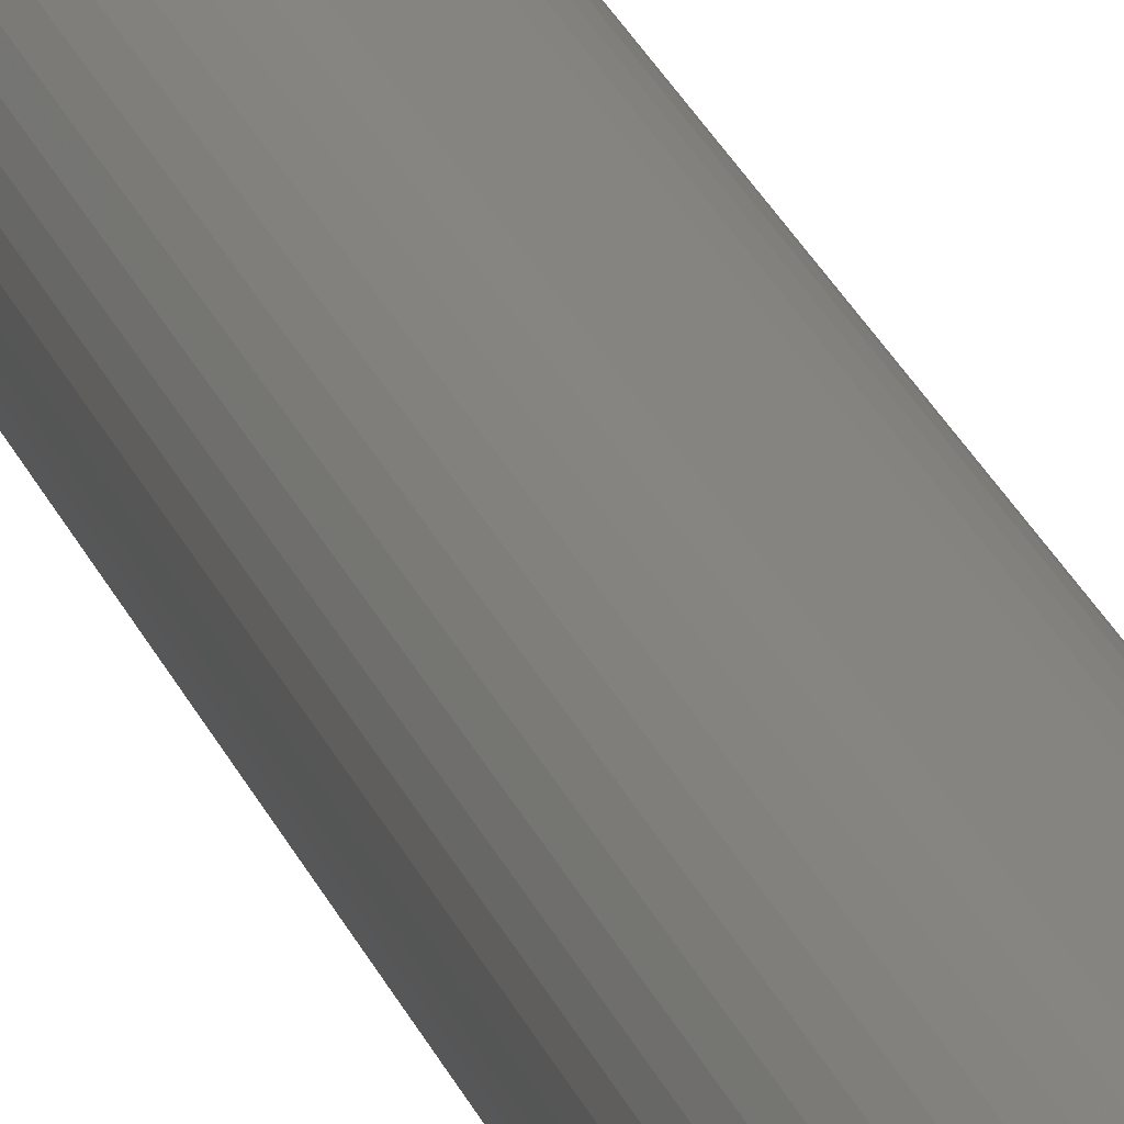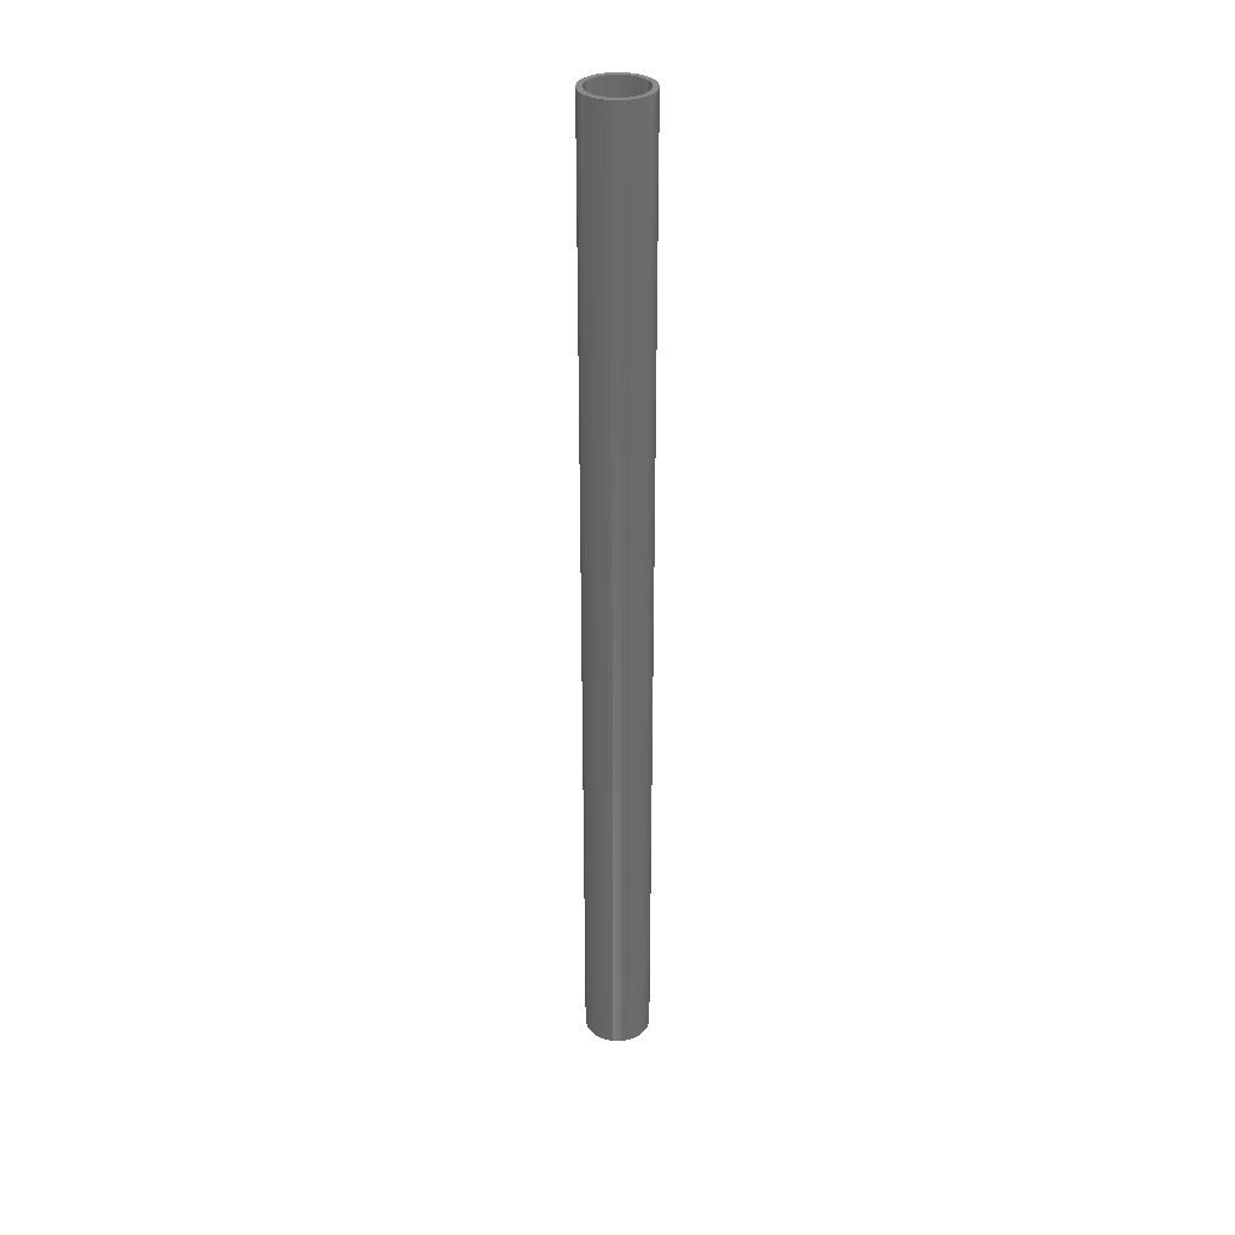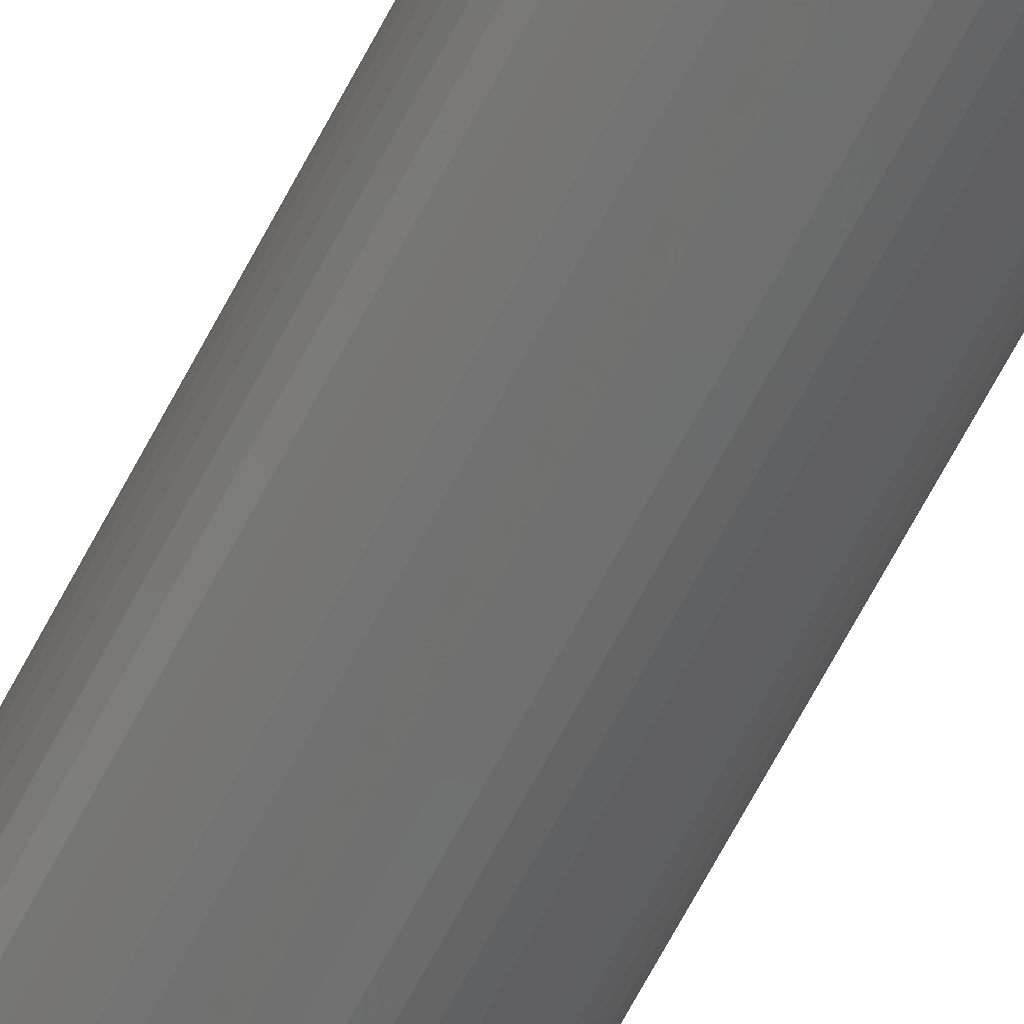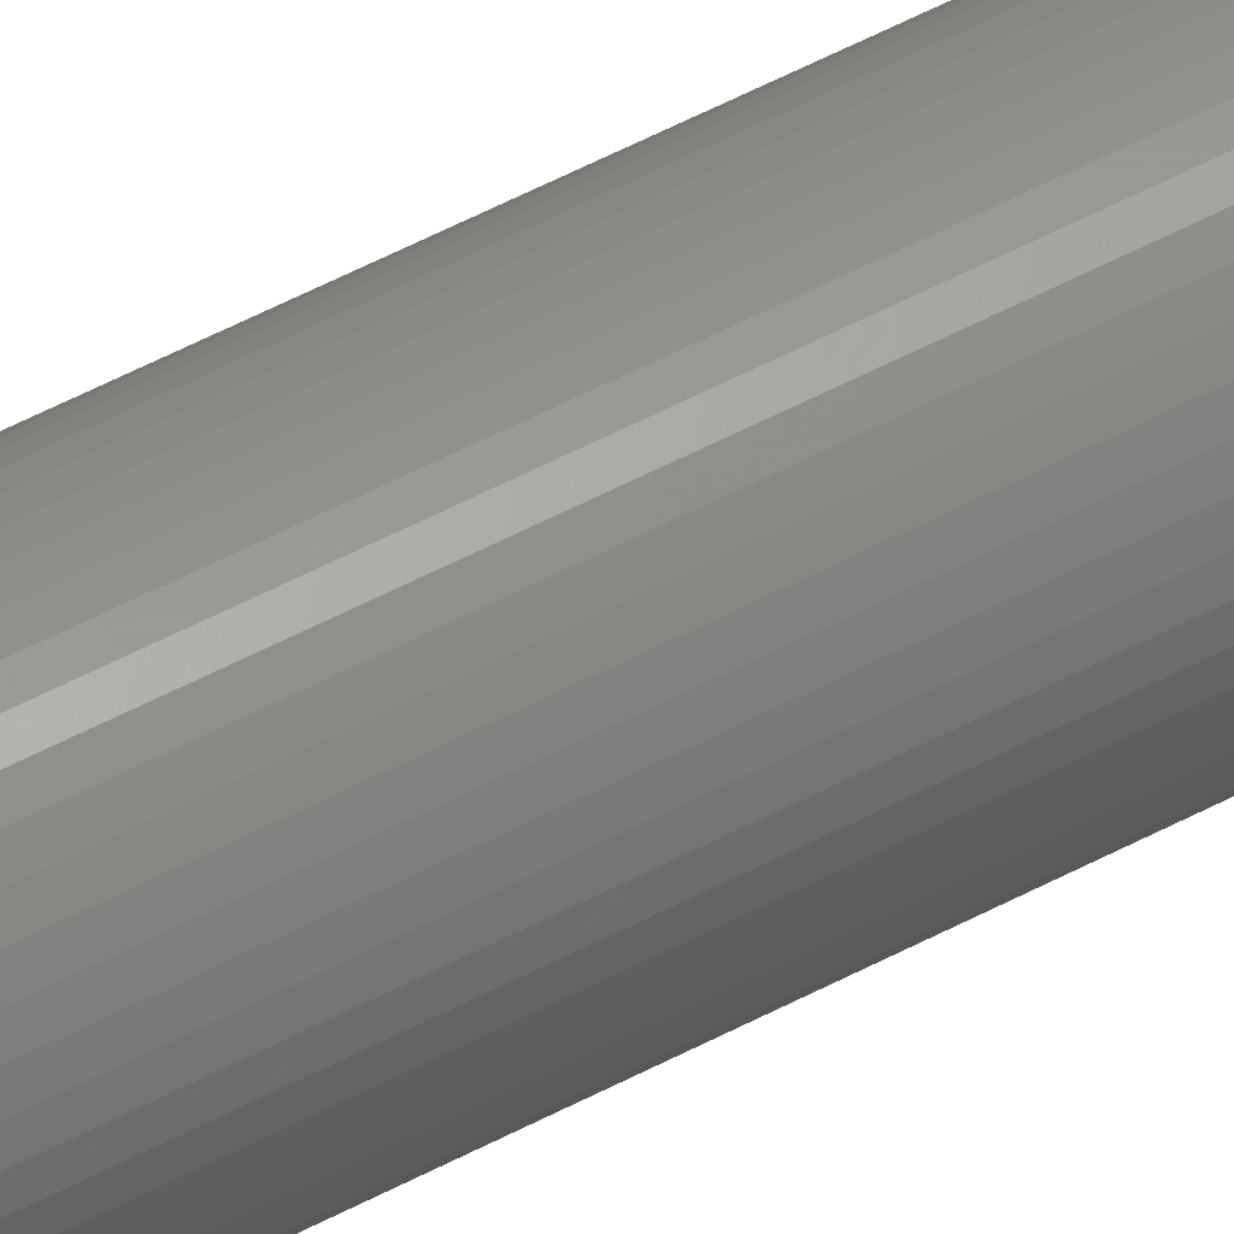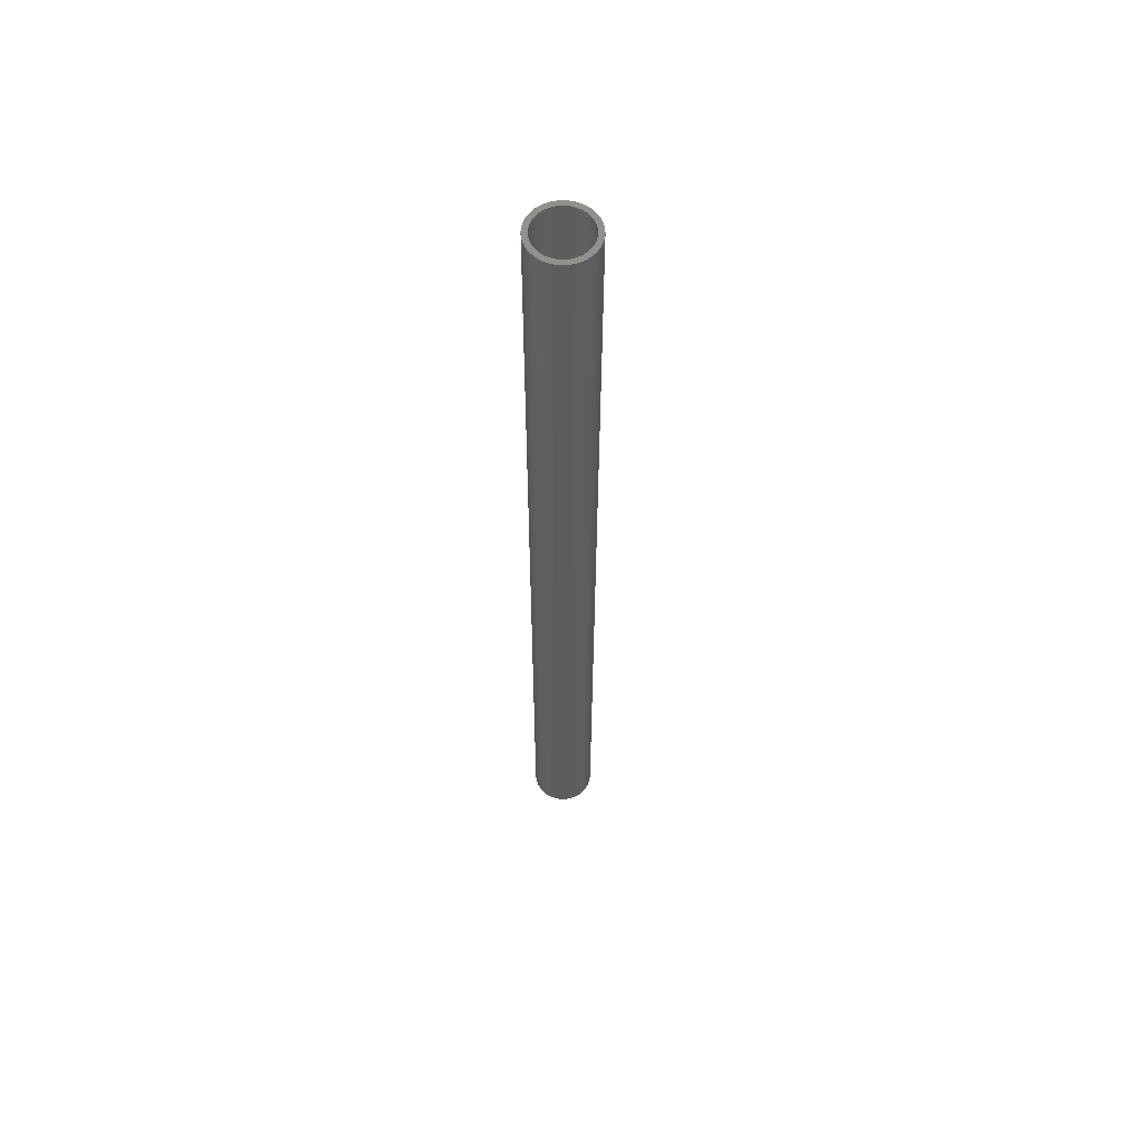
<metadata>
{"format":"stl","ext":"stl","renderer":"f3d","projection":"perspective","resolution":1024,"background":"white","views":[{"elev":20.5,"azim":-14.8,"up":"+Y"},{"elev":32.9,"azim":-38.4,"up":"+Z"},{"elev":-59.5,"azim":153.8,"up":"+Y"},{"elev":52.2,"azim":-120.2,"up":"+Y"},{"elev":58.7,"azim":-147.8,"up":"+Z"}]}
</metadata>
<code>
# stl→obj: 200 verts, 400 faces
v 3 0 45
v 2.976 0.376 -45
v 2.976 0.376 45
v 3 0 -45
v -3 0 -45
v -2.976 0.376 45
v -2.976 0.376 -45
v -3 0 45
v 0.1884 2.994 -45
v -0.1884 2.994 45
v 0.1884 2.994 45
v -0.1884 2.994 -45
v -0.1884 -2.994 -45
v 0.1884 -2.994 45
v -0.1884 -2.994 45
v 0.1884 -2.994 -45
v 2.187 2.054 -45
v 1.912 2.312 45
v 2.187 2.054 45
v 1.912 2.312 -45
v -1.912 2.312 -45
v -2.187 2.054 45
v -1.912 2.312 45
v -2.187 2.054 -45
v -0.9271 2.853 -45
v -1.277 2.714 45
v -0.9271 2.853 45
v -1.277 2.714 -45
v 2.427 -1.763 45
v 2.629 -1.445 -45
v 2.629 -1.445 45
v 2.427 -1.763 -45
v 2.789 1.104 45
v 2.629 1.445 -45
v 2.629 1.445 45
v 2.789 1.104 -45
v 2.906 0.7461 -45
v 2.906 0.7461 45
v 1.277 2.714 -45
v 0.9271 2.853 45
v 1.277 2.714 45
v 0.9271 2.853 -45
v 0.5621 2.947 45
v 0.5621 2.947 -45
v 1.607 2.533 45
v 1.607 2.533 -45
v -2.789 1.104 -45
v -2.629 1.445 45
v -2.629 1.445 -45
v -2.789 1.104 45
v -2.906 0.7461 -45
v -2.906 0.7461 45
v -0.5621 2.947 -45
v -0.5621 2.947 45
v 0.5621 -2.947 45
v 0.5621 -2.947 -45
v 0.9271 -2.853 -45
v 1.277 -2.714 45
v 0.9271 -2.853 45
v 1.277 -2.714 -45
v 2.427 1.763 45
v 2.427 1.763 -45
v -2.427 1.763 45
v -2.427 1.763 -45
v 2.5 0 45
v 2.48 0.3133 45
v 2.976 -0.376 45
v 2.421 0.6217 45
v 2.48 -0.3133 45
v 2.324 0.9203 45
v 2.906 -0.7461 45
v 2.421 -0.6217 45
v 2.191 1.204 45
v 2.023 1.469 45
v 1.822 1.711 45
v 1.594 1.926 45
v 1.34 2.111 45
v 1.064 2.262 45
v 0.7725 2.378 45
v 0.4685 2.456 45
v 0.157 2.495 45
v -0.157 2.495 45
v -0.4685 2.456 45
v -0.7725 2.378 45
v -1.064 2.262 45
v -1.34 2.111 45
v -1.607 2.533 45
v -1.594 1.926 45
v -1.822 1.711 45
v -2.023 1.469 45
v -2.191 1.204 45
v -2.324 0.9203 45
v -2.421 0.6217 45
v 2.789 -1.104 45
v 2.324 -0.9203 45
v 2.191 -1.204 45
v 2.023 -1.469 45
v 2.187 -2.054 45
v 1.822 -1.711 45
v 1.912 -2.312 45
v 1.594 -1.926 45
v 1.607 -2.533 45
v 1.34 -2.111 45
v 1.064 -2.262 45
v 0.7725 -2.378 45
v 0.4685 -2.456 45
v 0.157 -2.495 45
v -0.157 -2.495 45
v -0.4685 -2.456 45
v -0.5621 -2.947 45
v -0.7725 -2.378 45
v -0.9271 -2.853 45
v -1.064 -2.262 45
v -1.277 -2.714 45
v -1.34 -2.111 45
v -1.607 -2.533 45
v -1.594 -1.926 45
v -1.912 -2.312 45
v -1.822 -1.711 45
v -2.187 -2.054 45
v -2.023 -1.469 45
v -2.427 -1.763 45
v -2.191 -1.204 45
v -2.629 -1.445 45
v -2.324 -0.9203 45
v -2.789 -1.104 45
v -2.421 -0.6217 45
v -2.906 -0.7461 45
v -2.48 -0.3133 45
v -2.976 -0.376 45
v -2.5 0 45
v -2.48 0.3133 45
v -1.607 2.533 -45
v 2.976 -0.376 -45
v 1.607 -2.533 -45
v 1.912 -2.312 -45
v 2.187 -2.054 -45
v 2.906 -0.7461 -45
v 2.5 0 -45
v 2.48 -0.3133 -45
v 2.421 -0.6217 -45
v 2.789 -1.104 -45
v 2.48 0.3133 -45
v 2.324 -0.9203 -45
v 2.421 0.6217 -45
v 2.191 -1.204 -45
v 2.023 -1.469 -45
v 1.822 -1.711 -45
v 1.594 -1.926 -45
v 1.34 -2.111 -45
v 1.064 -2.262 -45
v 0.7725 -2.378 -45
v 0.4685 -2.456 -45
v 0.157 -2.495 -45
v -0.157 -2.495 -45
v -0.4685 -2.456 -45
v -0.5621 -2.947 -45
v -0.7725 -2.378 -45
v -0.9271 -2.853 -45
v -1.064 -2.262 -45
v -1.277 -2.714 -45
v -1.34 -2.111 -45
v -1.607 -2.533 -45
v -1.594 -1.926 -45
v -1.912 -2.312 -45
v -1.822 -1.711 -45
v -2.187 -2.054 -45
v -2.023 -1.469 -45
v -2.427 -1.763 -45
v -2.191 -1.204 -45
v -2.629 -1.445 -45
v -2.324 -0.9203 -45
v -2.789 -1.104 -45
v -2.421 -0.6217 -45
v -2.906 -0.7461 -45
v 2.324 0.9203 -45
v 2.191 1.204 -45
v 2.023 1.469 -45
v 1.822 1.711 -45
v 1.594 1.926 -45
v 1.34 2.111 -45
v 1.064 2.262 -45
v 0.7725 2.378 -45
v 0.4685 2.456 -45
v 0.157 2.495 -45
v -0.157 2.495 -45
v -0.4685 2.456 -45
v -0.7725 2.378 -45
v -1.064 2.262 -45
v -1.34 2.111 -45
v -1.594 1.926 -45
v -1.822 1.711 -45
v -2.023 1.469 -45
v -2.191 1.204 -45
v -2.324 0.9203 -45
v -2.421 0.6217 -45
v -2.48 0.3133 -45
v -2.5 0 -45
v -2.48 -0.3133 -45
v -2.976 -0.376 -45
f 1 2 3
f 2 1 4
f 5 6 7
f 6 5 8
f 9 10 11
f 10 9 12
f 13 14 15
f 14 13 16
f 17 18 19
f 18 17 20
f 21 22 23
f 22 21 24
f 25 26 27
f 26 25 28
f 29 30 31
f 30 29 32
f 33 34 35
f 34 33 36
f 3 37 38
f 37 3 2
f 39 40 41
f 40 39 42
f 42 43 40
f 43 42 44
f 20 45 18
f 45 20 46
f 47 48 49
f 48 47 50
f 51 50 47
f 50 51 52
f 53 27 54
f 27 53 25
f 16 55 14
f 55 16 56
f 57 58 59
f 58 57 60
f 38 36 33
f 36 38 37
f 61 17 19
f 17 61 62
f 35 62 61
f 62 35 34
f 44 11 43
f 11 44 9
f 46 41 45
f 41 46 39
f 49 63 64
f 63 49 48
f 64 22 24
f 22 64 63
f 7 52 51
f 52 7 6
f 65 1 3
f 66 3 38
f 1 65 67
f 68 38 33
f 69 67 65
f 70 33 35
f 67 69 71
f 72 71 69
f 3 66 65
f 73 35 61
f 38 68 66
f 33 70 68
f 35 73 70
f 74 61 19
f 61 74 73
f 75 19 18
f 19 75 74
f 76 18 45
f 18 76 75
f 45 77 76
f 41 77 45
f 41 78 77
f 40 78 41
f 40 79 78
f 43 79 40
f 43 80 79
f 11 80 43
f 11 81 80
f 11 82 81
f 10 82 11
f 10 83 82
f 54 83 10
f 54 84 83
f 27 84 54
f 27 85 84
f 26 85 27
f 26 86 85
f 87 86 26
f 86 87 88
f 23 88 87
f 88 23 89
f 22 89 23
f 89 22 90
f 63 90 22
f 90 63 91
f 48 91 63
f 91 48 92
f 50 92 48
f 92 50 93
f 52 93 50
f 71 72 94
f 95 94 72
f 94 95 31
f 96 31 95
f 31 96 29
f 97 29 96
f 29 97 98
f 99 98 97
f 98 99 100
f 101 100 99
f 100 101 102
f 103 102 101
f 103 58 102
f 104 58 103
f 104 59 58
f 105 59 104
f 105 55 59
f 106 55 105
f 106 14 55
f 107 14 106
f 108 14 107
f 108 15 14
f 109 15 108
f 109 110 15
f 111 110 109
f 111 112 110
f 113 112 111
f 113 114 112
f 115 114 113
f 116 115 117
f 115 116 114
f 118 117 119
f 117 118 116
f 120 119 121
f 119 120 118
f 122 121 123
f 124 123 125
f 126 125 127
f 121 122 120
f 128 127 129
f 130 129 131
f 93 52 132
f 123 124 122
f 6 132 52
f 125 126 124
f 132 6 131
f 127 128 126
f 8 131 6
f 129 130 128
f 131 8 130
f 28 87 26
f 87 28 133
f 133 23 87
f 23 133 21
f 12 54 10
f 54 12 53
f 67 4 1
f 4 67 134
f 60 102 58
f 102 60 135
f 136 98 100
f 98 136 137
f 71 134 67
f 134 71 138
f 139 4 134
f 140 134 138
f 4 139 2
f 141 138 142
f 143 2 139
f 144 142 30
f 2 143 37
f 145 37 143
f 134 140 139
f 146 30 32
f 138 141 140
f 142 144 141
f 30 146 144
f 147 32 137
f 32 147 146
f 148 137 136
f 137 148 147
f 149 136 135
f 136 149 148
f 135 150 149
f 60 150 135
f 60 151 150
f 57 151 60
f 57 152 151
f 56 152 57
f 56 153 152
f 16 153 56
f 16 154 153
f 16 155 154
f 13 155 16
f 13 156 155
f 157 156 13
f 157 158 156
f 159 158 157
f 159 160 158
f 161 160 159
f 161 162 160
f 163 162 161
f 162 163 164
f 165 164 163
f 164 165 166
f 167 166 165
f 166 167 168
f 169 168 167
f 168 169 170
f 171 170 169
f 170 171 172
f 173 172 171
f 172 173 174
f 175 174 173
f 37 145 36
f 176 36 145
f 36 176 34
f 177 34 176
f 34 177 62
f 178 62 177
f 62 178 17
f 179 17 178
f 17 179 20
f 180 20 179
f 20 180 46
f 181 46 180
f 181 39 46
f 182 39 181
f 182 42 39
f 183 42 182
f 183 44 42
f 184 44 183
f 184 9 44
f 185 9 184
f 186 9 185
f 186 12 9
f 187 12 186
f 187 53 12
f 188 53 187
f 188 25 53
f 189 25 188
f 189 28 25
f 190 28 189
f 133 190 191
f 190 133 28
f 21 191 192
f 191 21 133
f 24 192 193
f 192 24 21
f 64 193 194
f 49 194 195
f 47 195 196
f 193 64 24
f 51 196 197
f 7 197 198
f 174 175 199
f 194 49 64
f 200 199 175
f 195 47 49
f 199 200 198
f 196 51 47
f 5 198 200
f 197 7 51
f 198 5 7
f 31 142 94
f 142 31 30
f 98 32 29
f 32 98 137
f 167 118 120
f 118 167 165
f 169 124 171
f 124 169 122
f 173 128 175
f 128 173 126
f 56 59 55
f 59 56 57
f 135 100 102
f 100 135 136
f 94 138 71
f 138 94 142
f 157 15 110
f 15 157 13
f 159 110 112
f 110 159 157
f 165 116 118
f 116 165 163
f 167 122 169
f 122 167 120
f 171 126 173
f 126 171 124
f 175 130 200
f 130 175 128
f 200 8 5
f 8 200 130
f 161 112 114
f 112 161 159
f 163 114 116
f 114 163 161
f 176 73 177
f 73 176 70
f 177 74 178
f 74 177 73
f 183 78 79
f 78 183 182
f 189 84 85
f 84 189 188
f 92 194 91
f 194 92 195
f 140 65 139
f 65 140 69
f 180 75 76
f 75 180 179
f 185 80 81
f 80 185 184
f 182 77 78
f 77 182 181
f 131 197 132
f 197 131 198
f 90 192 89
f 192 90 193
f 187 82 83
f 82 187 186
f 192 88 89
f 88 192 191
f 146 95 144
f 95 146 96
f 164 119 117
f 119 164 166
f 123 172 125
f 172 123 170
f 150 104 103
f 104 150 151
f 143 68 145
f 68 143 66
f 145 70 176
f 70 145 68
f 178 75 179
f 75 178 74
f 186 81 82
f 81 186 185
f 184 79 80
f 79 184 183
f 181 76 77
f 76 181 180
f 93 195 92
f 195 93 196
f 132 196 93
f 196 132 197
f 91 193 90
f 193 91 194
f 188 83 84
f 83 188 187
f 191 86 88
f 86 191 190
f 190 85 86
f 85 190 189
f 139 66 143
f 66 139 65
f 144 72 141
f 72 144 95
f 148 97 147
f 97 148 99
f 129 198 131
f 198 129 199
f 121 170 123
f 170 121 168
f 153 107 106
f 107 153 154
f 147 96 146
f 96 147 97
f 160 115 113
f 115 160 162
f 156 111 109
f 111 156 158
f 155 109 108
f 109 155 156
f 125 174 127
f 174 125 172
f 127 199 129
f 199 127 174
f 119 168 121
f 168 119 166
f 151 105 104
f 105 151 152
f 152 106 105
f 106 152 153
f 148 101 99
f 101 148 149
f 141 69 140
f 69 141 72
f 154 108 107
f 108 154 155
f 162 117 115
f 117 162 164
f 149 103 101
f 103 149 150
f 158 113 111
f 113 158 160

</code>
